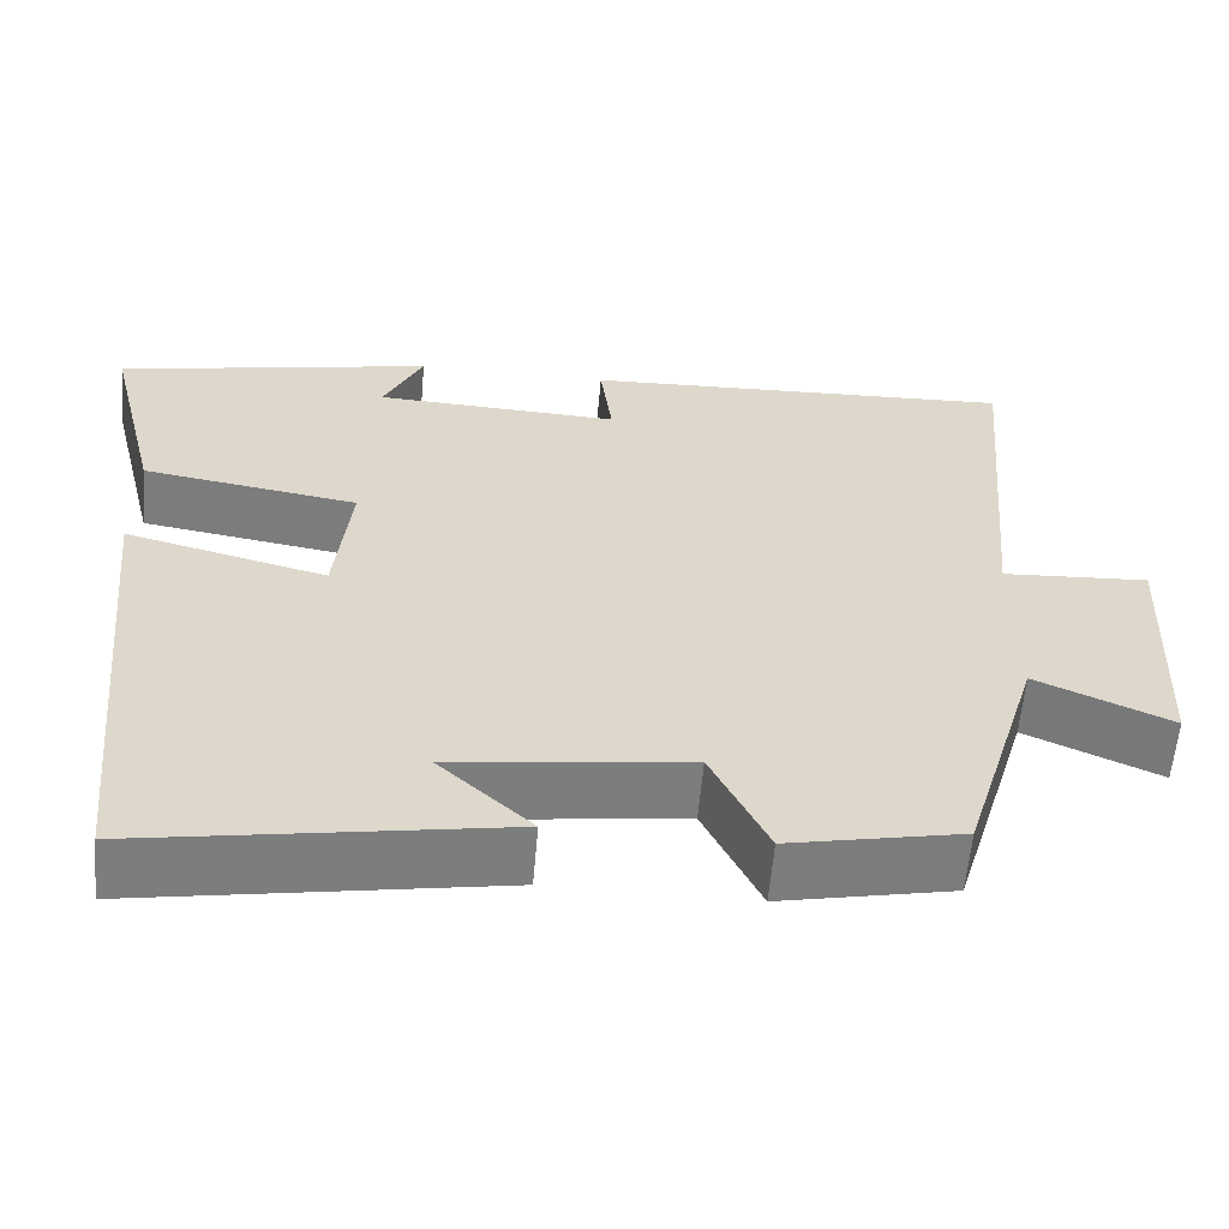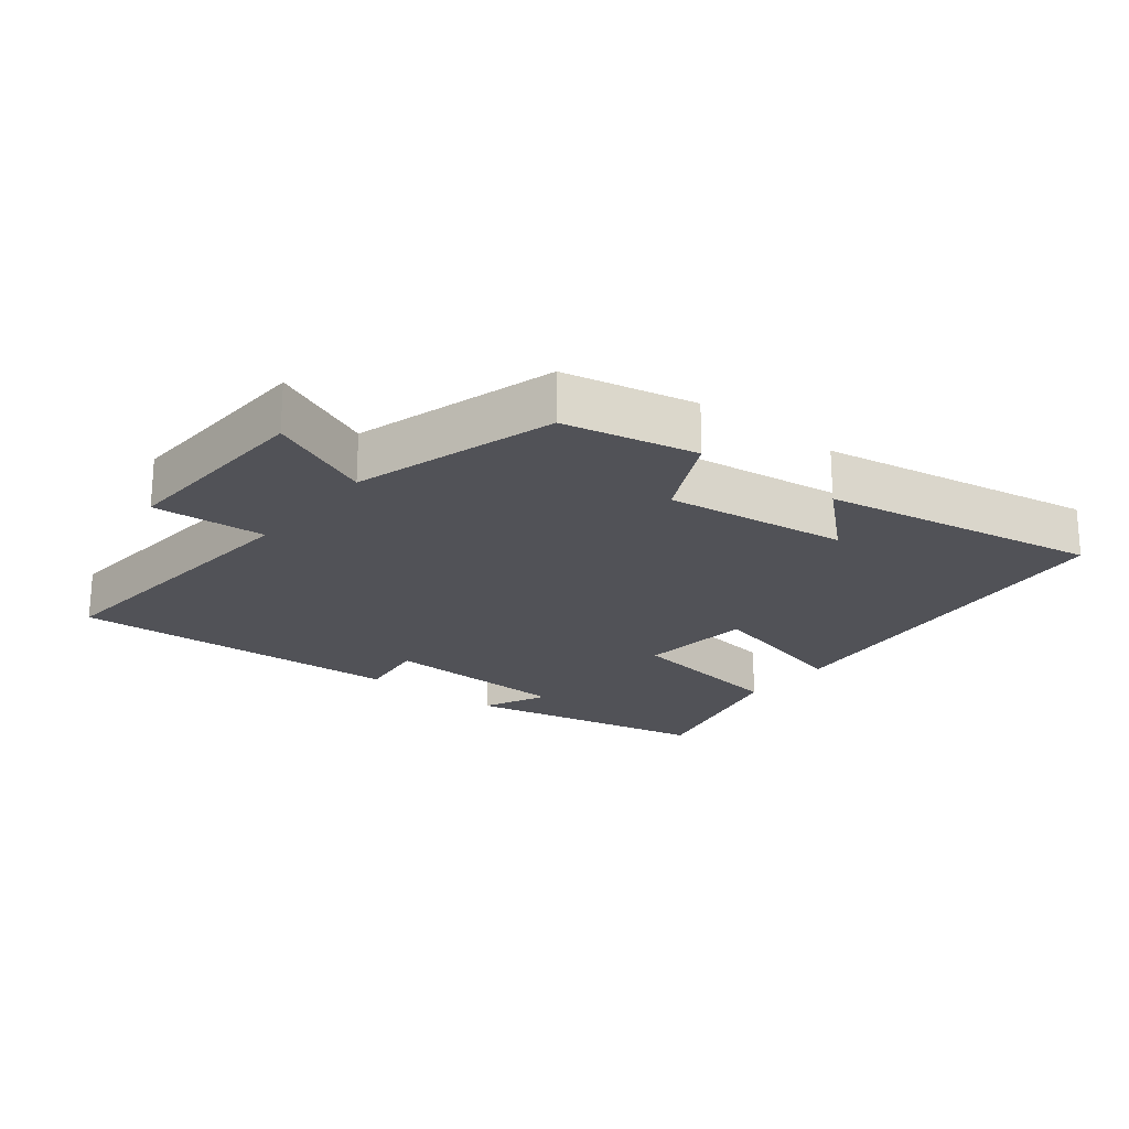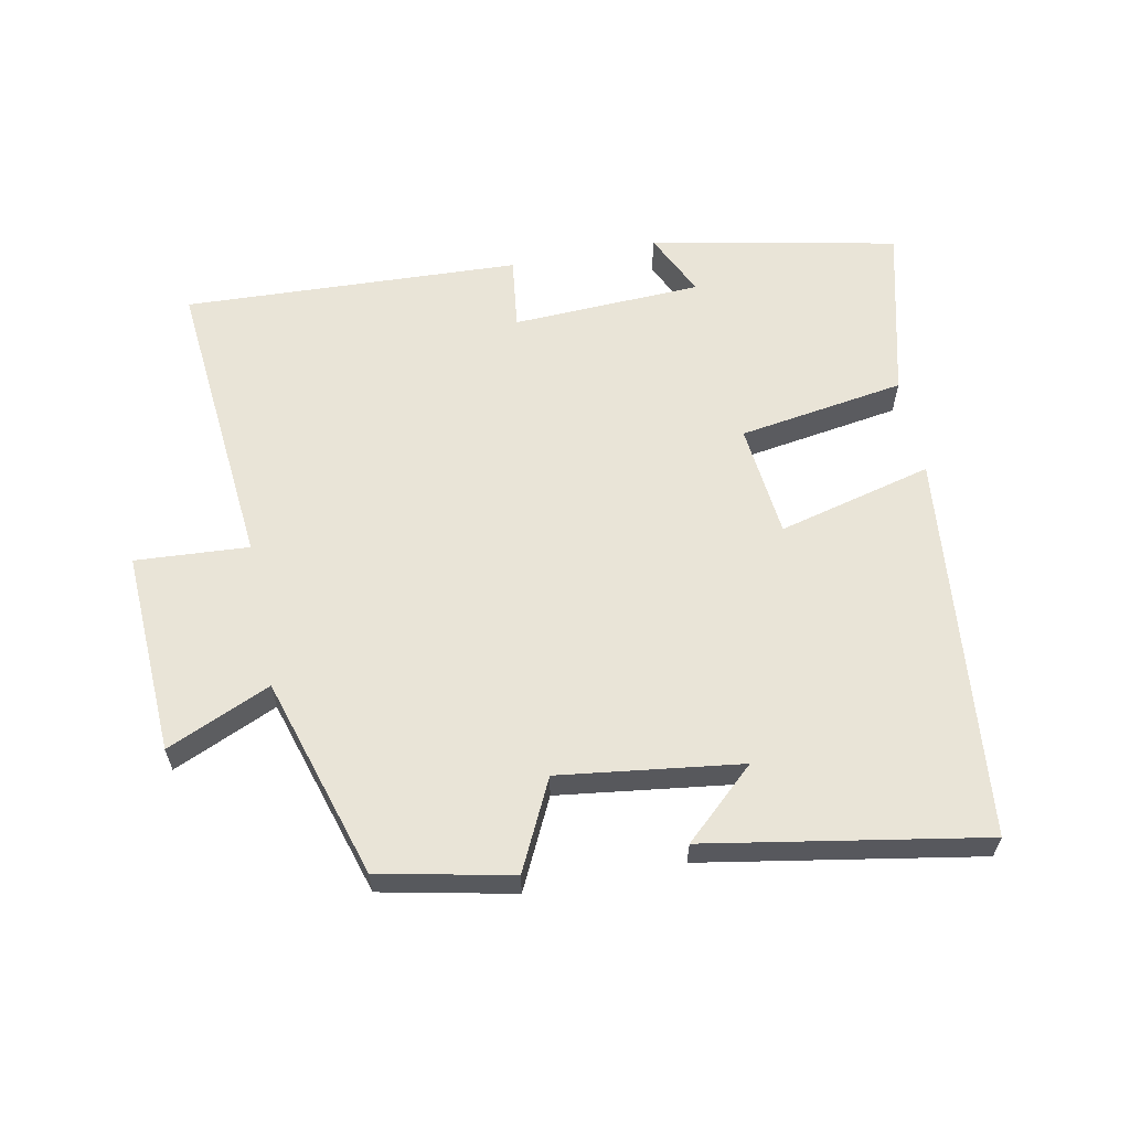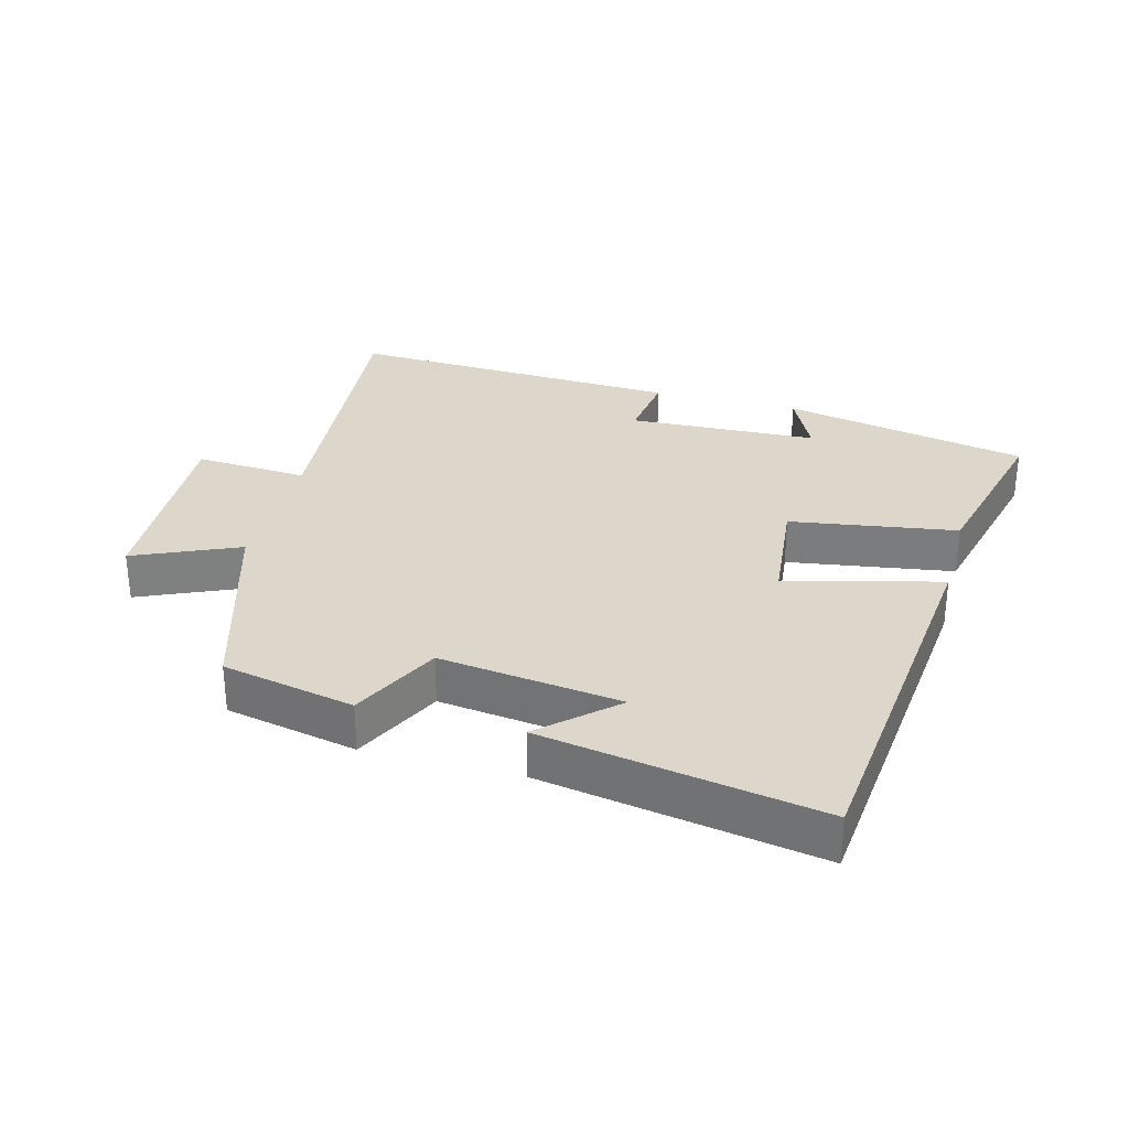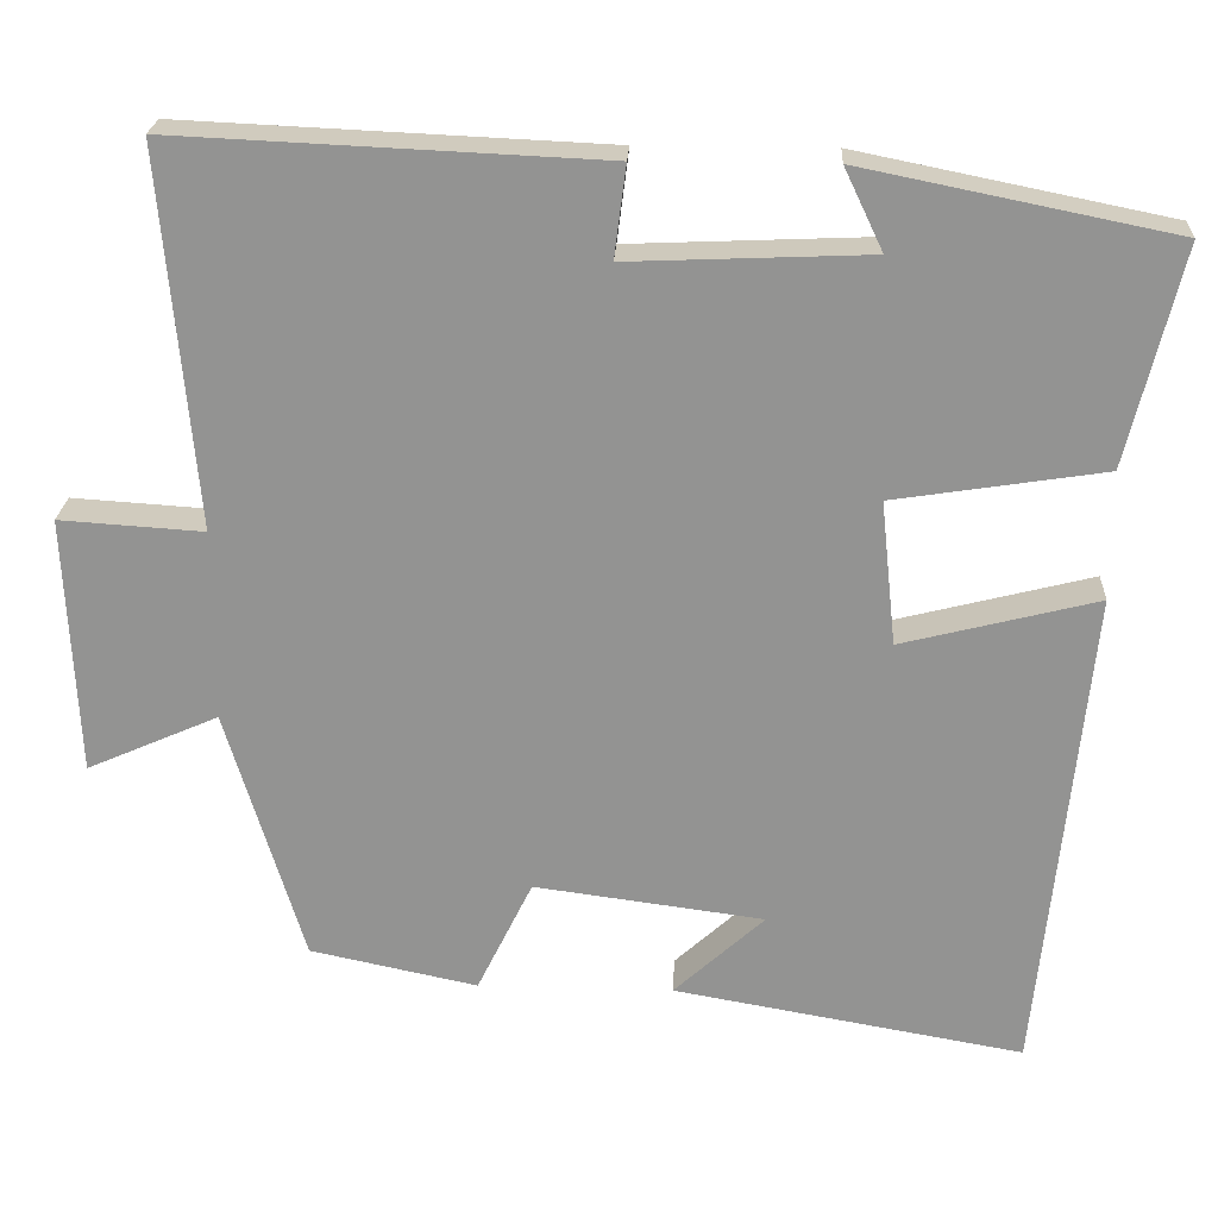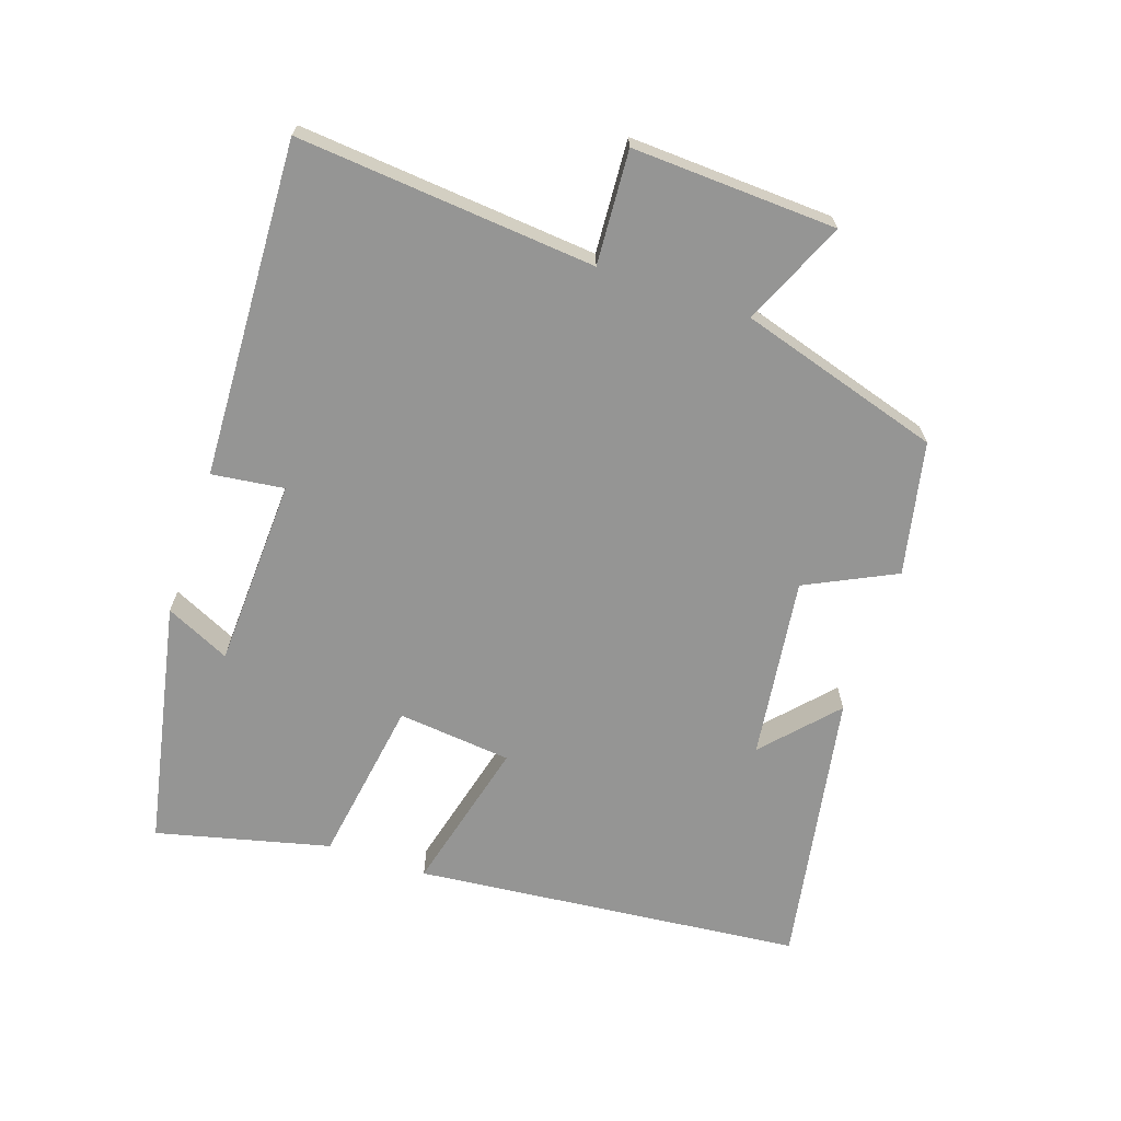
<metadata>
{"format":"obj","ext":"obj","renderer":"f3d","projection":"perspective","resolution":1024,"background":"white","views":[{"elev":-59.4,"azim":-5.0,"up":"+Z"},{"elev":-21.6,"azim":141.7,"up":"+Y"},{"elev":60.9,"azim":168.8,"up":"+Y"},{"elev":30.5,"azim":-165.0,"up":"+Y"},{"elev":23.0,"azim":-177.2,"up":"+Z"},{"elev":-67.4,"azim":71.3,"up":"+Y"}]}
</metadata>
<code>
v 0.54 0.07 0.523
v 0.5 0.07 0.074
v 0.671 0.07 0.085
v 0.657 0.07 -0.223
v 0.5 0.07 -0.154
v 0.408 0.07 -0.458
v 0.208 0.07 -0.5
v 0.142 0.07 -0.365
v -0.132 0.07 -0.401
v -0.024 0.07 -0.5
v -0.441 0.07 -0.573
v -0.5 0.07 0.012
v -0.267 0.07 -0.047
v -0.249 0.07 0.125
v -0.5 0.07 0.164
v -0.564 0.07 0.425
v -0.193 0.07 0.5
v -0.239 0.07 0.403
v 0.047 0.07 0.391
v 0.033 0.07 0.5
v 0.54 0 0.523
v 0.5 0 0.074
v 0.671 0 0.085
v 0.657 0 -0.223
v 0.5 0 -0.154
v 0.408 0 -0.458
v 0.208 0 -0.5
v 0.142 0 -0.365
v -0.132 0 -0.401
v -0.024 0 -0.5
v -0.441 0 -0.573
v -0.5 0 0.012
v -0.267 0 -0.047
v -0.249 0 0.125
v -0.5 0 0.164
v -0.564 0 0.425
v -0.193 0 0.5
v -0.239 0 0.403
v 0.047 0 0.391
v 0.033 0 0.5
f 19 20 1 2
f 18 19 2
f 15 16 17 18
f 14 15 18 2
f 13 14 2
f 11 12 13
f 9 10 11
f 13 2 3
f 11 13 3
f 9 11 3
f 5 6 7 8
f 5 8 9 3
f 3 4 5
f 22 21 40 39
f 22 39 38
f 38 37 36 35
f 22 38 35 34
f 22 34 33
f 33 32 31
f 31 30 29
f 23 22 33
f 23 33 31
f 23 31 29
f 28 27 26 25
f 23 29 28 25
f 25 24 23
f 1 21 22 2
f 2 22 23 3
f 3 23 24 4
f 4 24 25 5
f 5 25 26 6
f 6 26 27 7
f 7 27 28 8
f 8 28 29 9
f 9 29 30 10
f 10 30 31 11
f 11 31 32 12
f 12 32 33 13
f 13 33 34 14
f 14 34 35 15
f 15 35 36 16
f 16 36 37 17
f 17 37 38 18
f 18 38 39 19
f 19 39 40 20
f 20 40 21 1

</code>
